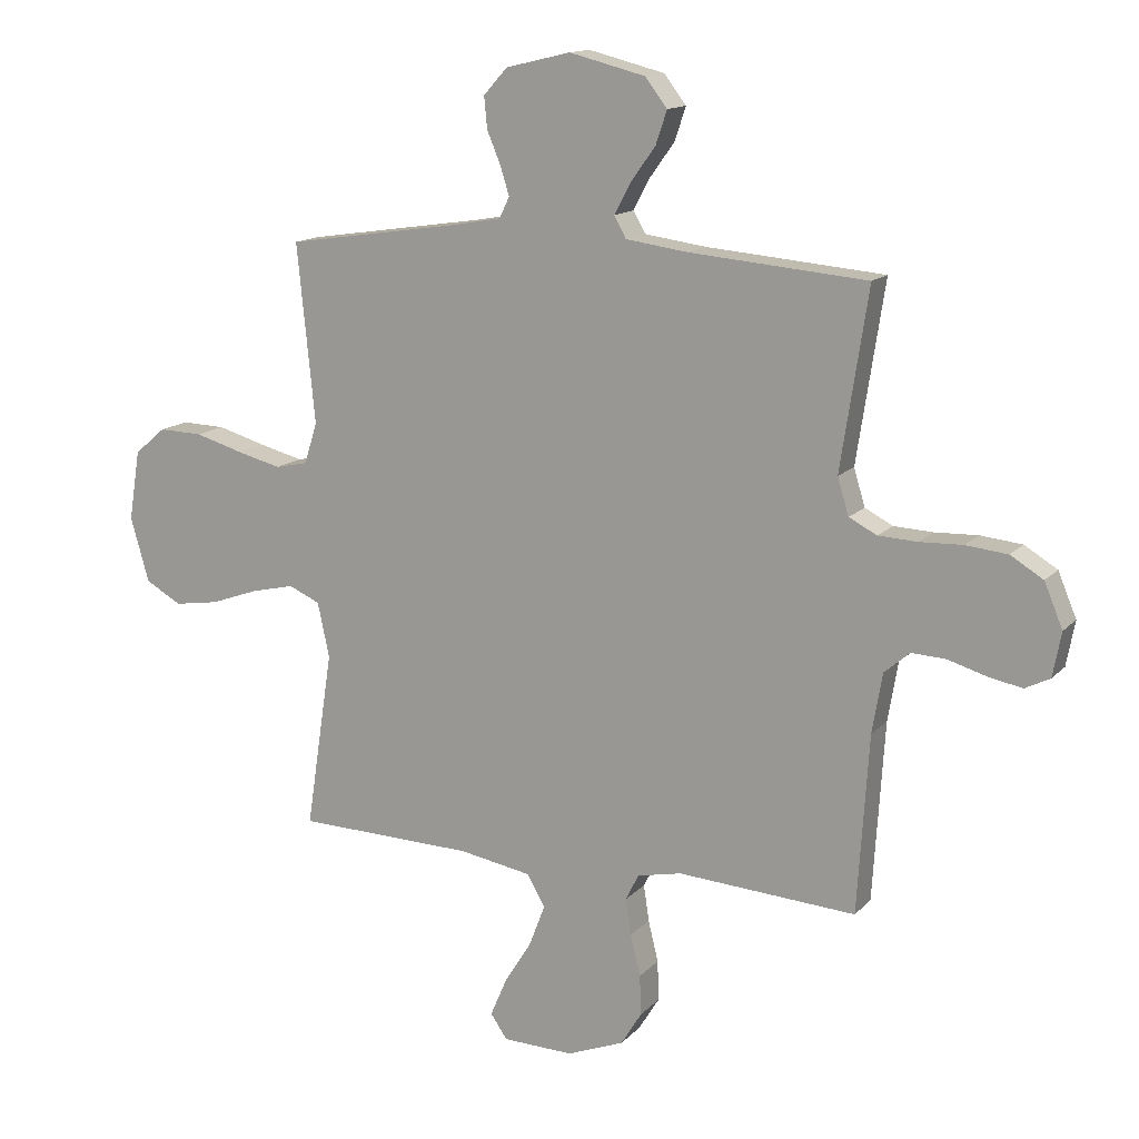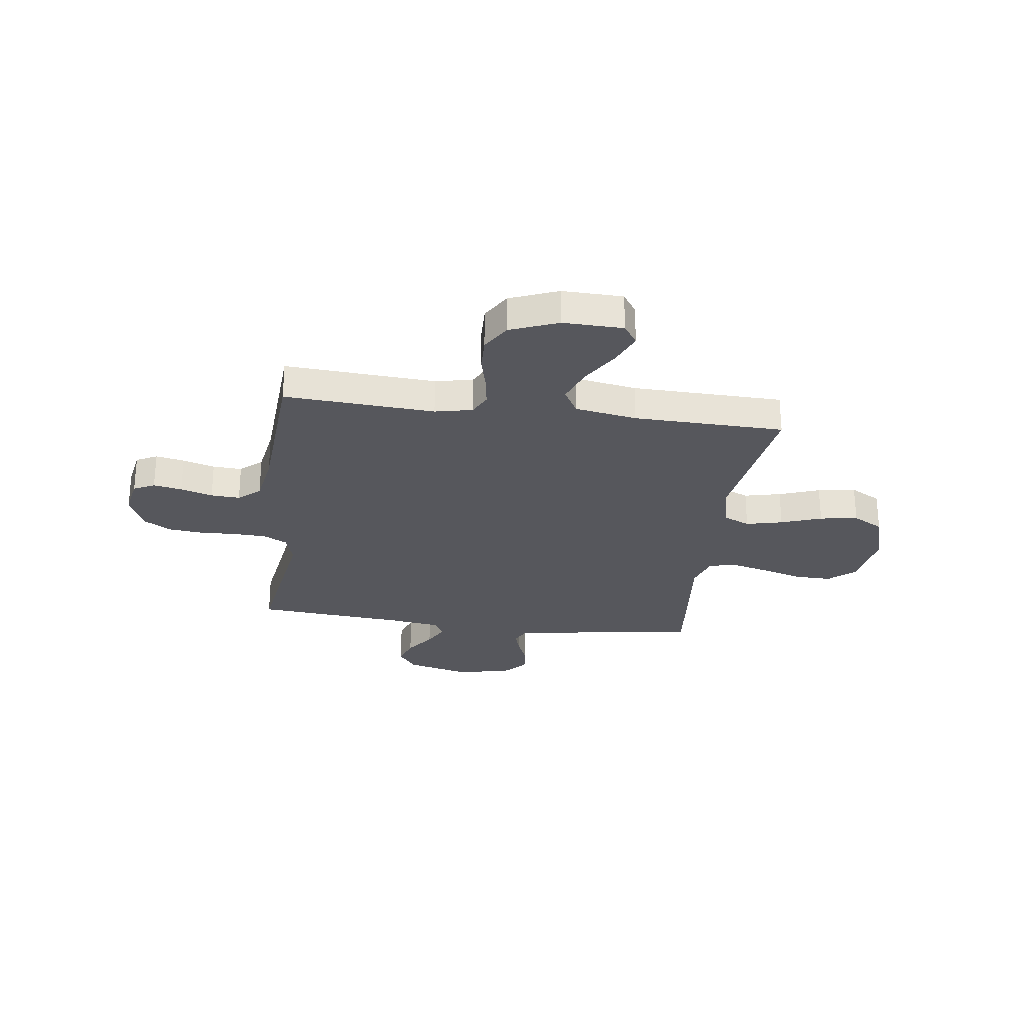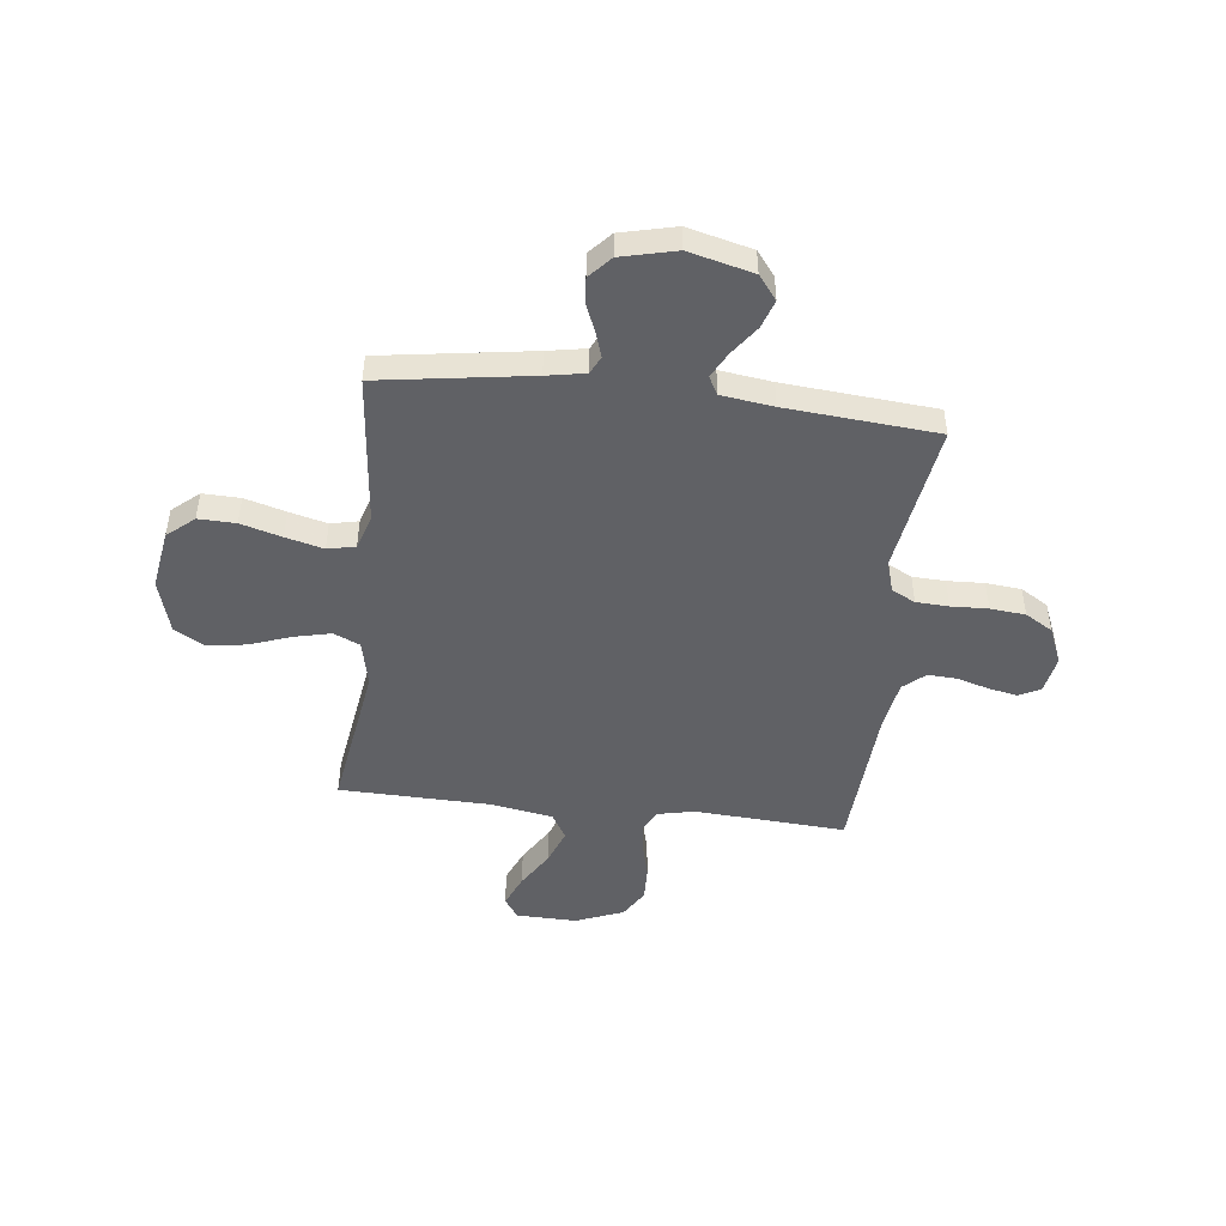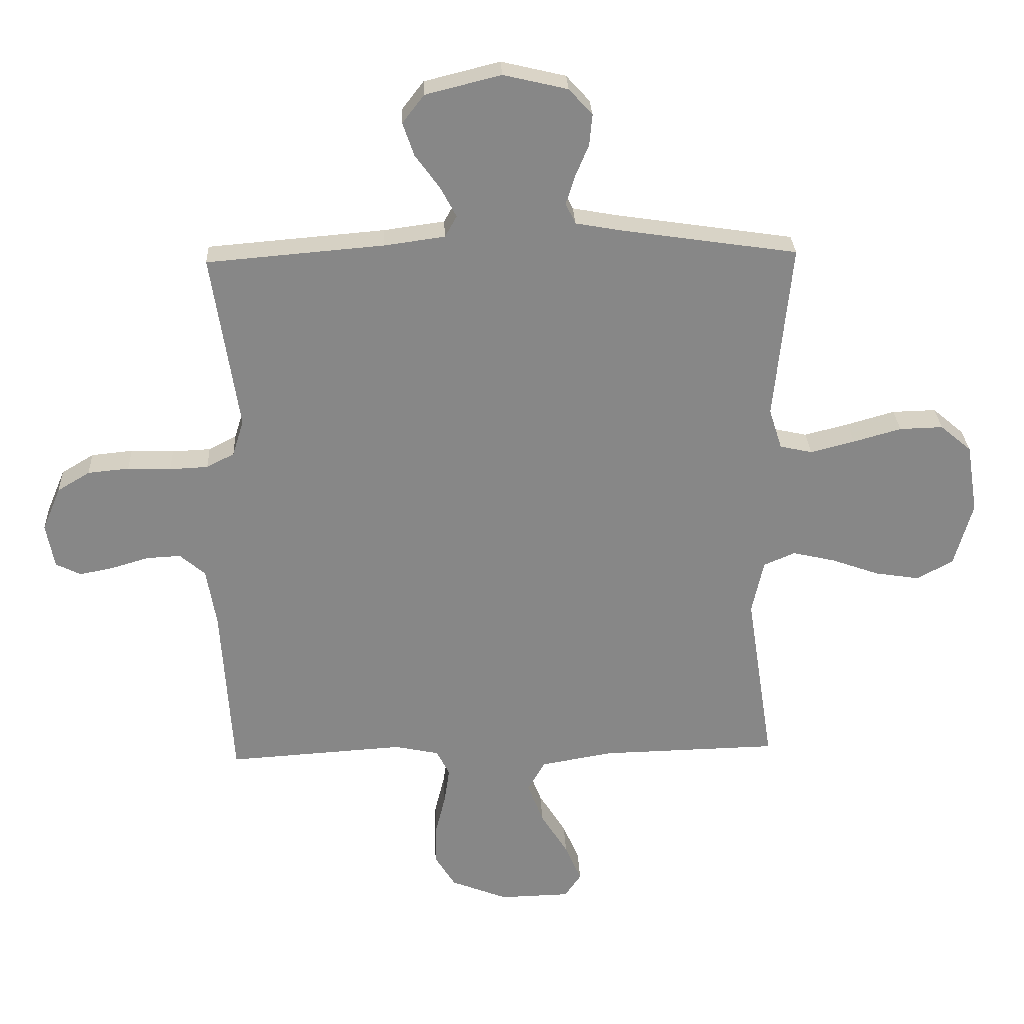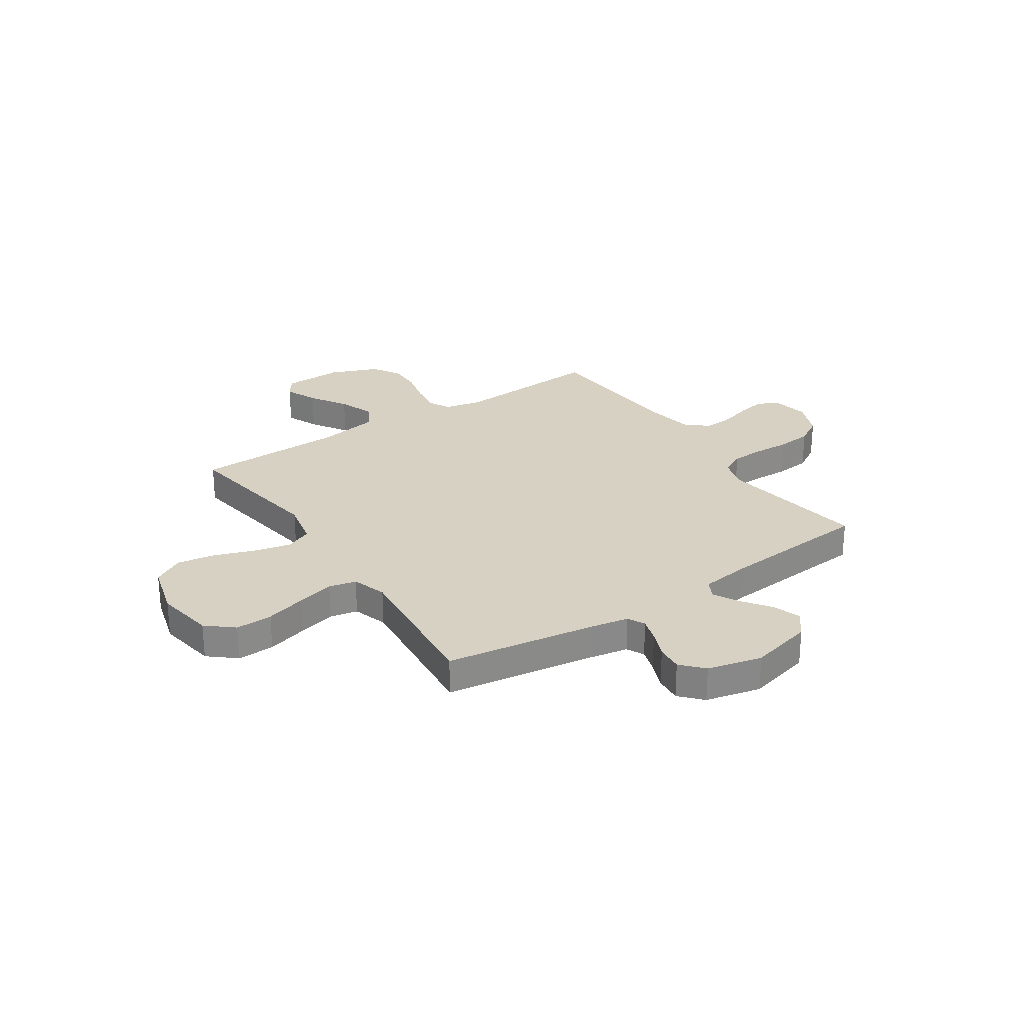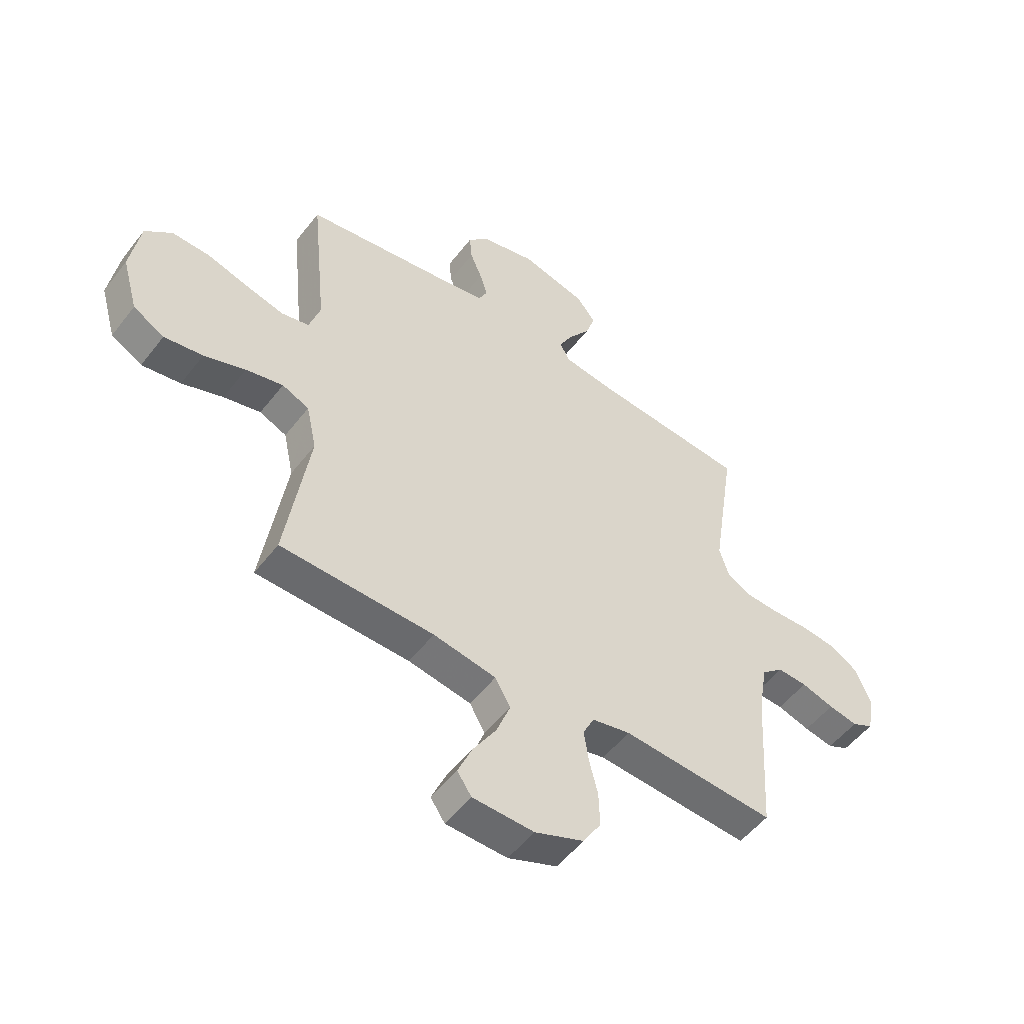
<metadata>
{"format":"obj","ext":"obj","renderer":"f3d","projection":"perspective","resolution":1024,"background":"white","views":[{"elev":14.1,"azim":26.4,"up":"+Z"},{"elev":-27.5,"azim":172.5,"up":"+Y"},{"elev":-47.7,"azim":-6.6,"up":"+Y"},{"elev":27.9,"azim":177.4,"up":"+Z"},{"elev":27.1,"azim":-33.8,"up":"+Y"},{"elev":-52.3,"azim":-36.6,"up":"+Z"}]}
</metadata>
<code>
v 0.5 0.07 -0.5
v 0.2 0.07 -0.481
v 0.125 0.07 -0.497
v 0.103 0.07 -0.541
v 0.112 0.07 -0.602
v 0.129 0.07 -0.671
v 0.131 0.07 -0.739
v 0.096 0.07 -0.796
v 0 0.07 -0.834
v -0.12 0.07 -0.831
v -0.148 0.07 -0.79
v -0.12 0.07 -0.725
v -0.074 0.07 -0.651
v -0.047 0.07 -0.58
v -0.077 0.07 -0.528
v -0.2 0.07 -0.507
v -0.5 0.07 -0.5
v -0.454 0.07 -0.2
v -0.474 0.07 -0.108
v -0.527 0.07 -0.085
v -0.6 0.07 -0.102
v -0.681 0.07 -0.131
v -0.757 0.07 -0.143
v -0.818 0.07 -0.109
v -0.849 0.07 0
v -0.83 0.07 0.118
v -0.777 0.07 0.163
v -0.703 0.07 0.161
v -0.622 0.07 0.138
v -0.547 0.07 0.119
v -0.492 0.07 0.131
v -0.47 0.07 0.2
v -0.5 0.07 0.5
v -0.2 0.07 0.545
v -0.123 0.07 0.559
v -0.106 0.07 0.594
v -0.121 0.07 0.642
v -0.144 0.07 0.697
v -0.149 0.07 0.75
v -0.109 0.07 0.794
v 0 0.07 0.82
v 0.128 0.07 0.788
v 0.165 0.07 0.74
v 0.146 0.07 0.684
v 0.104 0.07 0.626
v 0.077 0.07 0.575
v 0.097 0.07 0.539
v 0.2 0.07 0.525
v 0.5 0.07 0.5
v 0.454 0.07 0.2
v 0.473 0.07 0.138
v 0.52 0.07 0.114
v 0.585 0.07 0.111
v 0.658 0.07 0.114
v 0.728 0.07 0.107
v 0.783 0.07 0.074
v 0.814 0.07 0
v 0.8 0.07 -0.075
v 0.758 0.07 -0.096
v 0.701 0.07 -0.085
v 0.637 0.07 -0.066
v 0.579 0.07 -0.063
v 0.536 0.07 -0.1
v 0.519 0.07 -0.2
v 0.5 0 -0.5
v 0.2 0 -0.481
v 0.125 0 -0.497
v 0.103 0 -0.541
v 0.112 0 -0.602
v 0.129 0 -0.671
v 0.131 0 -0.739
v 0.096 0 -0.796
v 0 0 -0.834
v -0.12 0 -0.831
v -0.148 0 -0.79
v -0.12 0 -0.725
v -0.074 0 -0.651
v -0.047 0 -0.58
v -0.077 0 -0.528
v -0.2 0 -0.507
v -0.5 0 -0.5
v -0.454 0 -0.2
v -0.474 0 -0.108
v -0.527 0 -0.085
v -0.6 0 -0.102
v -0.681 0 -0.131
v -0.757 0 -0.143
v -0.818 0 -0.109
v -0.849 0 0
v -0.83 0 0.118
v -0.777 0 0.163
v -0.703 0 0.161
v -0.622 0 0.138
v -0.547 0 0.119
v -0.492 0 0.131
v -0.47 0 0.2
v -0.5 0 0.5
v -0.2 0 0.545
v -0.123 0 0.559
v -0.106 0 0.594
v -0.121 0 0.642
v -0.144 0 0.697
v -0.149 0 0.75
v -0.109 0 0.794
v 0 0 0.82
v 0.128 0 0.788
v 0.165 0 0.74
v 0.146 0 0.684
v 0.104 0 0.626
v 0.077 0 0.575
v 0.097 0 0.539
v 0.2 0 0.525
v 0.5 0 0.5
v 0.454 0 0.2
v 0.473 0 0.138
v 0.52 0 0.114
v 0.585 0 0.111
v 0.658 0 0.114
v 0.728 0 0.107
v 0.783 0 0.074
v 0.814 0 0
v 0.8 0 -0.075
v 0.758 0 -0.096
v 0.701 0 -0.085
v 0.637 0 -0.066
v 0.579 0 -0.063
v 0.536 0 -0.1
v 0.519 0 -0.2
f 58 59 60 61
f 56 57 58 61
f 56 61 62
f 53 54 55 56
f 52 53 56 62
f 51 52 62 63
f 48 49 50
f 47 48 50 51
f 42 43 44 45
f 42 45 46
f 41 42 46
f 40 41 46
f 37 38 39 40
f 36 37 40 46
f 35 36 46 47
f 32 33 34
f 31 32 34 35
f 26 27 28 29
f 26 29 30
f 25 26 30
f 24 25 30 31
f 21 22 23 24
f 20 21 24 31
f 16 17 18
f 15 16 18 19
f 10 11 12 13
f 10 13 14
f 9 10 14
f 8 9 14
f 5 6 7 8
f 4 5 8 14
f 3 4 14 15
f 64 1 2
f 19 20 31 35
f 47 51 63 64
f 19 35 47 64
f 15 19 64
f 2 3 15 64
f 125 124 123 122
f 125 122 121 120
f 126 125 120
f 120 119 118 117
f 126 120 117 116
f 127 126 116 115
f 114 113 112
f 115 114 112 111
f 109 108 107 106
f 110 109 106
f 110 106 105
f 110 105 104
f 104 103 102 101
f 110 104 101 100
f 111 110 100 99
f 98 97 96
f 99 98 96 95
f 93 92 91 90
f 94 93 90
f 94 90 89
f 95 94 89 88
f 88 87 86 85
f 95 88 85 84
f 82 81 80
f 83 82 80 79
f 77 76 75 74
f 78 77 74
f 78 74 73
f 78 73 72
f 72 71 70 69
f 78 72 69 68
f 79 78 68 67
f 66 65 128
f 99 95 84 83
f 128 127 115 111
f 128 111 99 83
f 128 83 79
f 128 79 67 66
f 1 65 66 2
f 2 66 67 3
f 3 67 68 4
f 4 68 69 5
f 5 69 70 6
f 6 70 71 7
f 7 71 72 8
f 8 72 73 9
f 9 73 74 10
f 10 74 75 11
f 11 75 76 12
f 12 76 77 13
f 13 77 78 14
f 14 78 79 15
f 15 79 80 16
f 16 80 81 17
f 17 81 82 18
f 18 82 83 19
f 19 83 84 20
f 20 84 85 21
f 21 85 86 22
f 22 86 87 23
f 23 87 88 24
f 24 88 89 25
f 25 89 90 26
f 26 90 91 27
f 27 91 92 28
f 28 92 93 29
f 29 93 94 30
f 30 94 95 31
f 31 95 96 32
f 32 96 97 33
f 33 97 98 34
f 34 98 99 35
f 35 99 100 36
f 36 100 101 37
f 37 101 102 38
f 38 102 103 39
f 39 103 104 40
f 40 104 105 41
f 41 105 106 42
f 42 106 107 43
f 43 107 108 44
f 44 108 109 45
f 45 109 110 46
f 46 110 111 47
f 47 111 112 48
f 48 112 113 49
f 49 113 114 50
f 50 114 115 51
f 51 115 116 52
f 52 116 117 53
f 53 117 118 54
f 54 118 119 55
f 55 119 120 56
f 56 120 121 57
f 57 121 122 58
f 58 122 123 59
f 59 123 124 60
f 60 124 125 61
f 61 125 126 62
f 62 126 127 63
f 63 127 128 64
f 64 128 65 1

</code>
